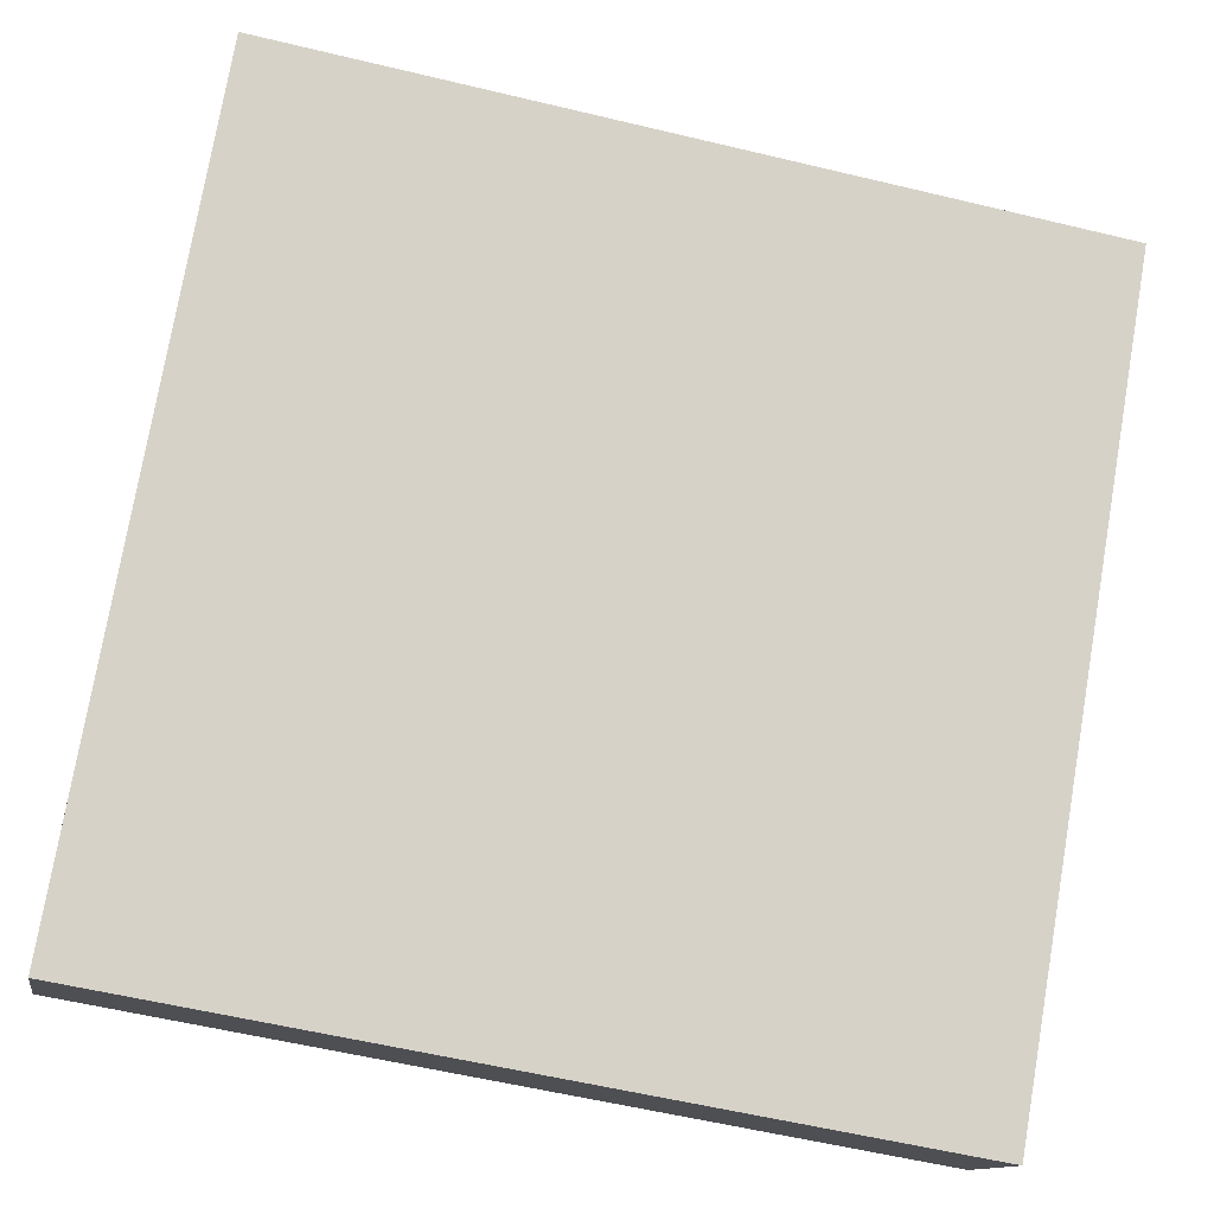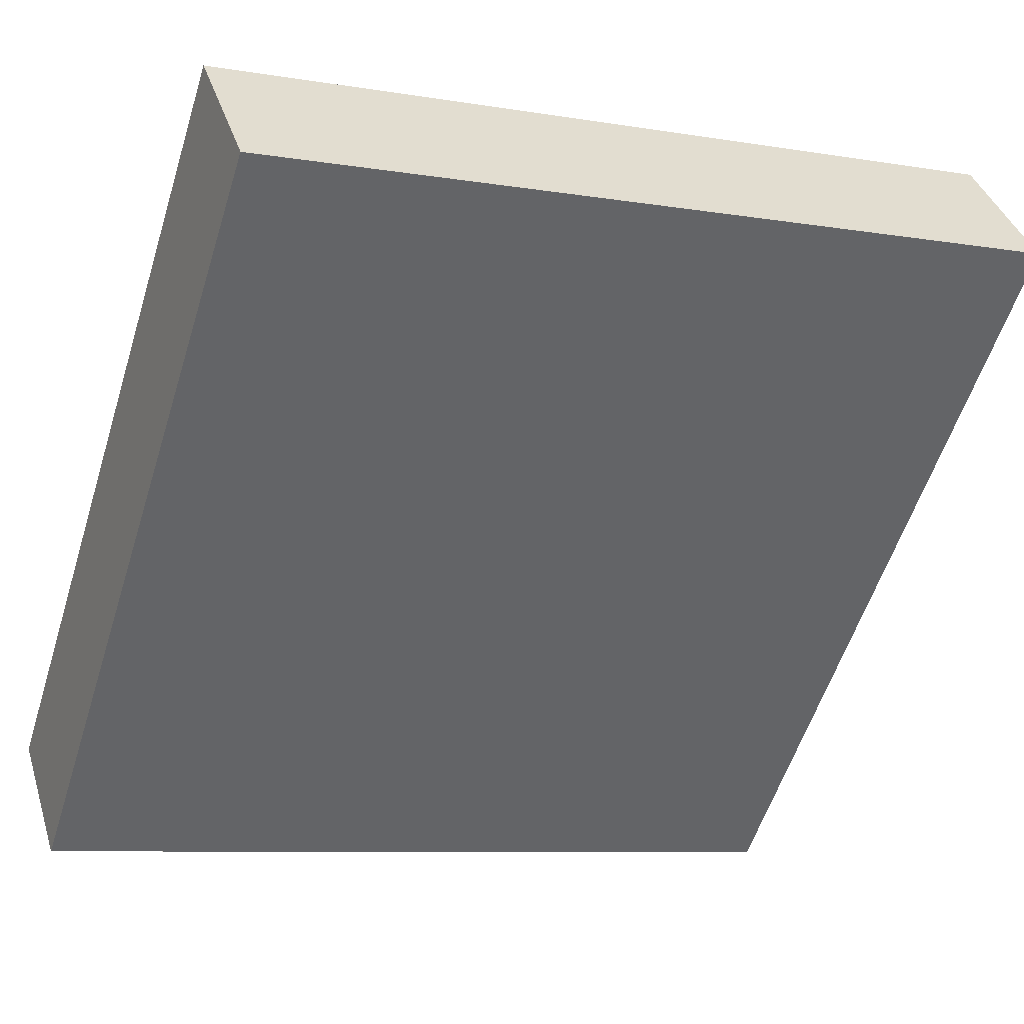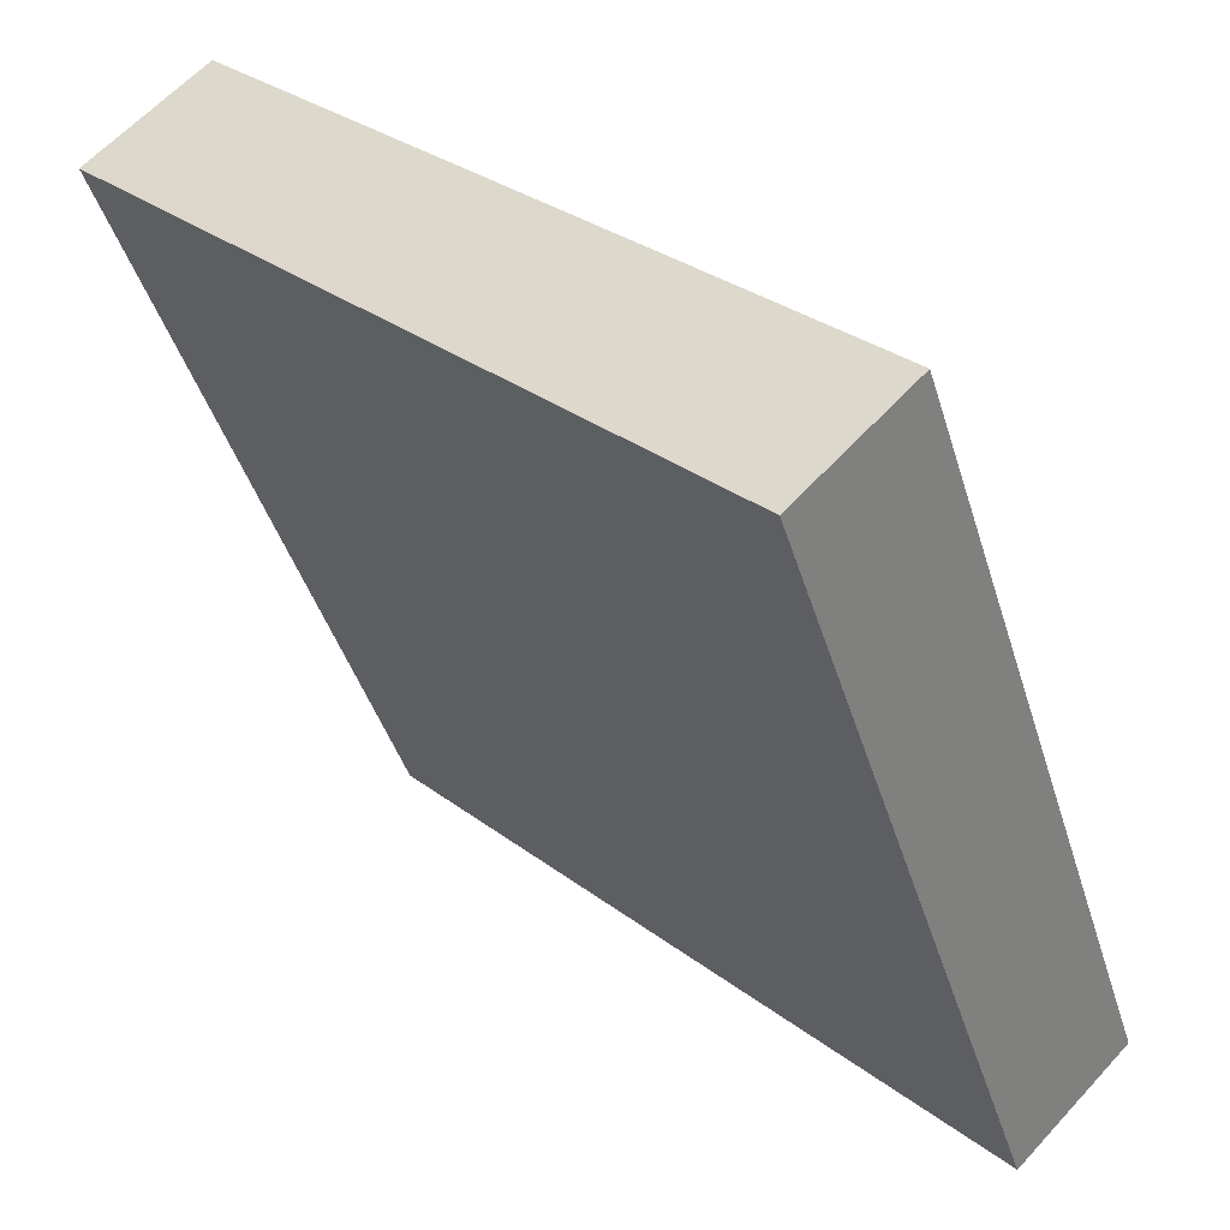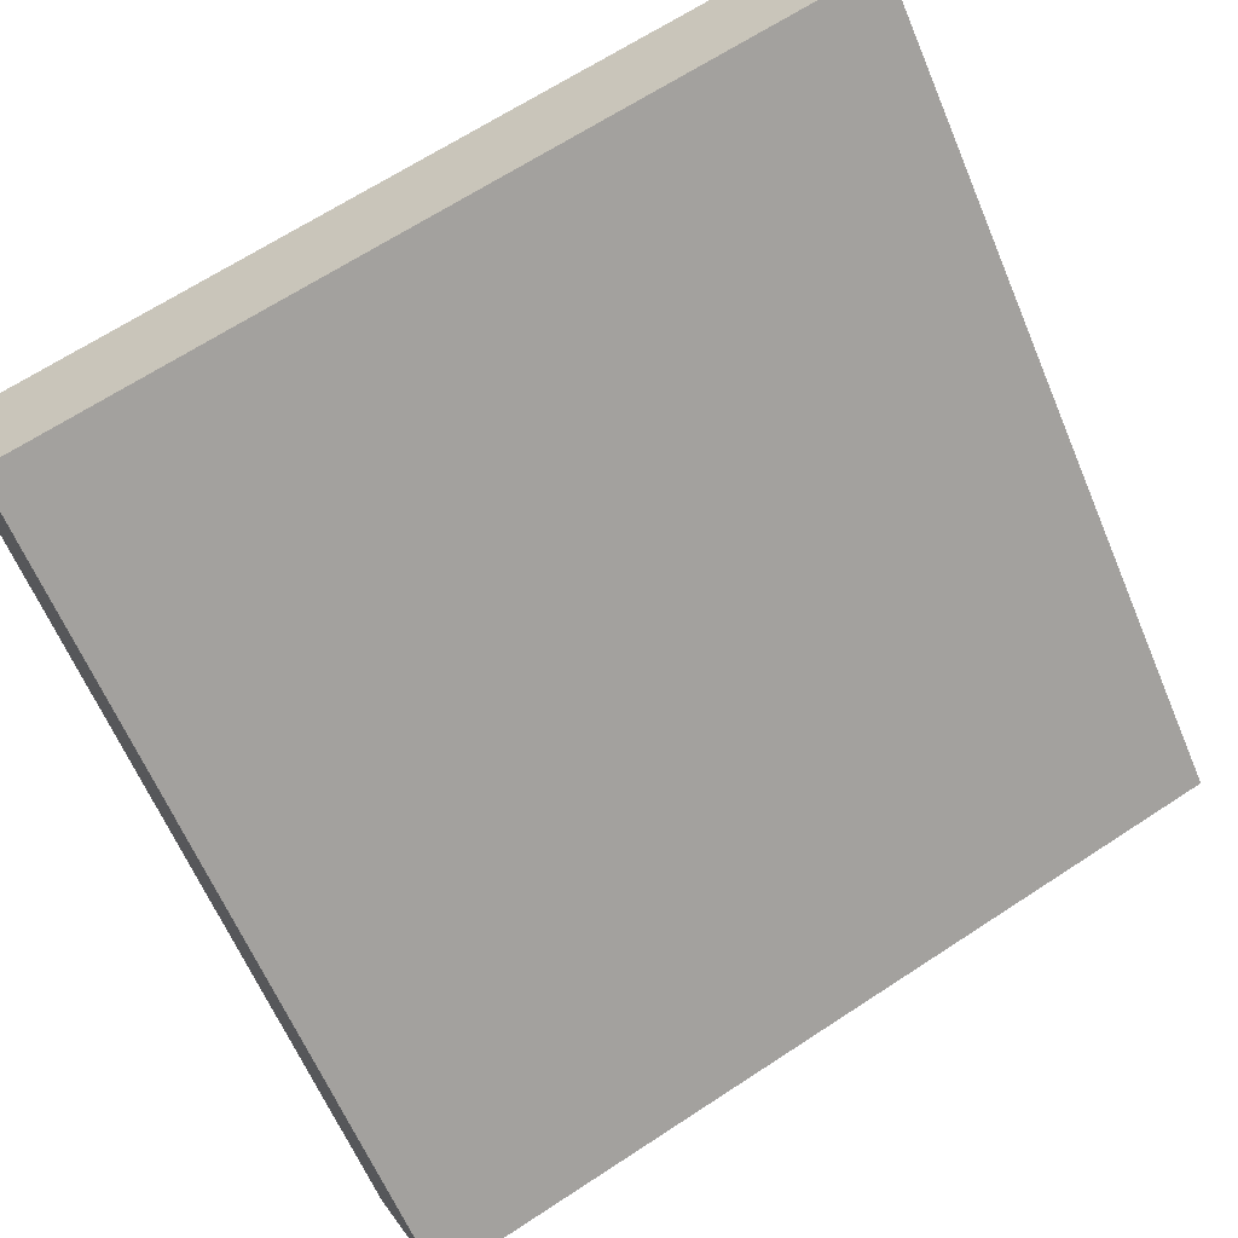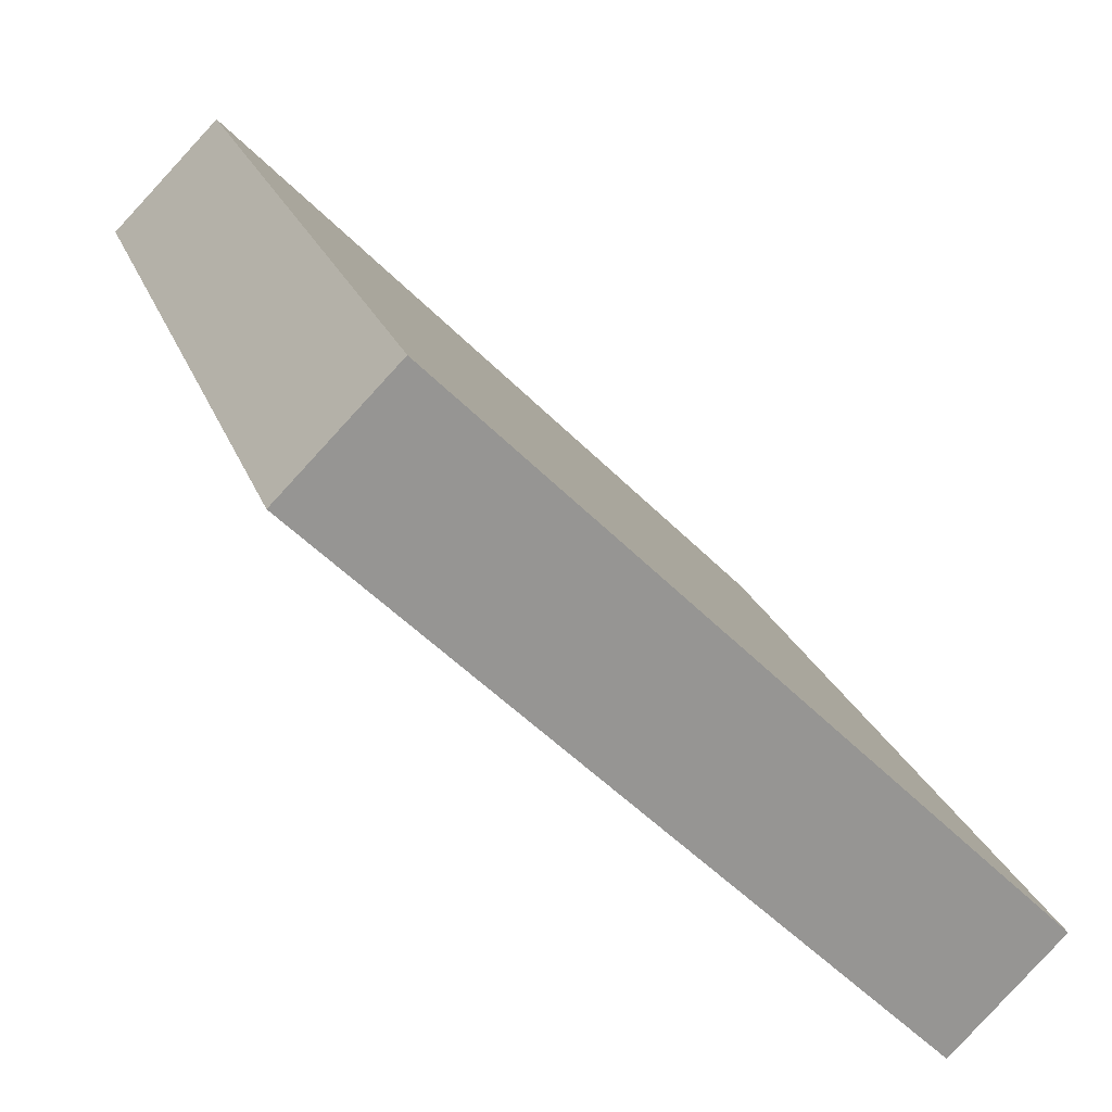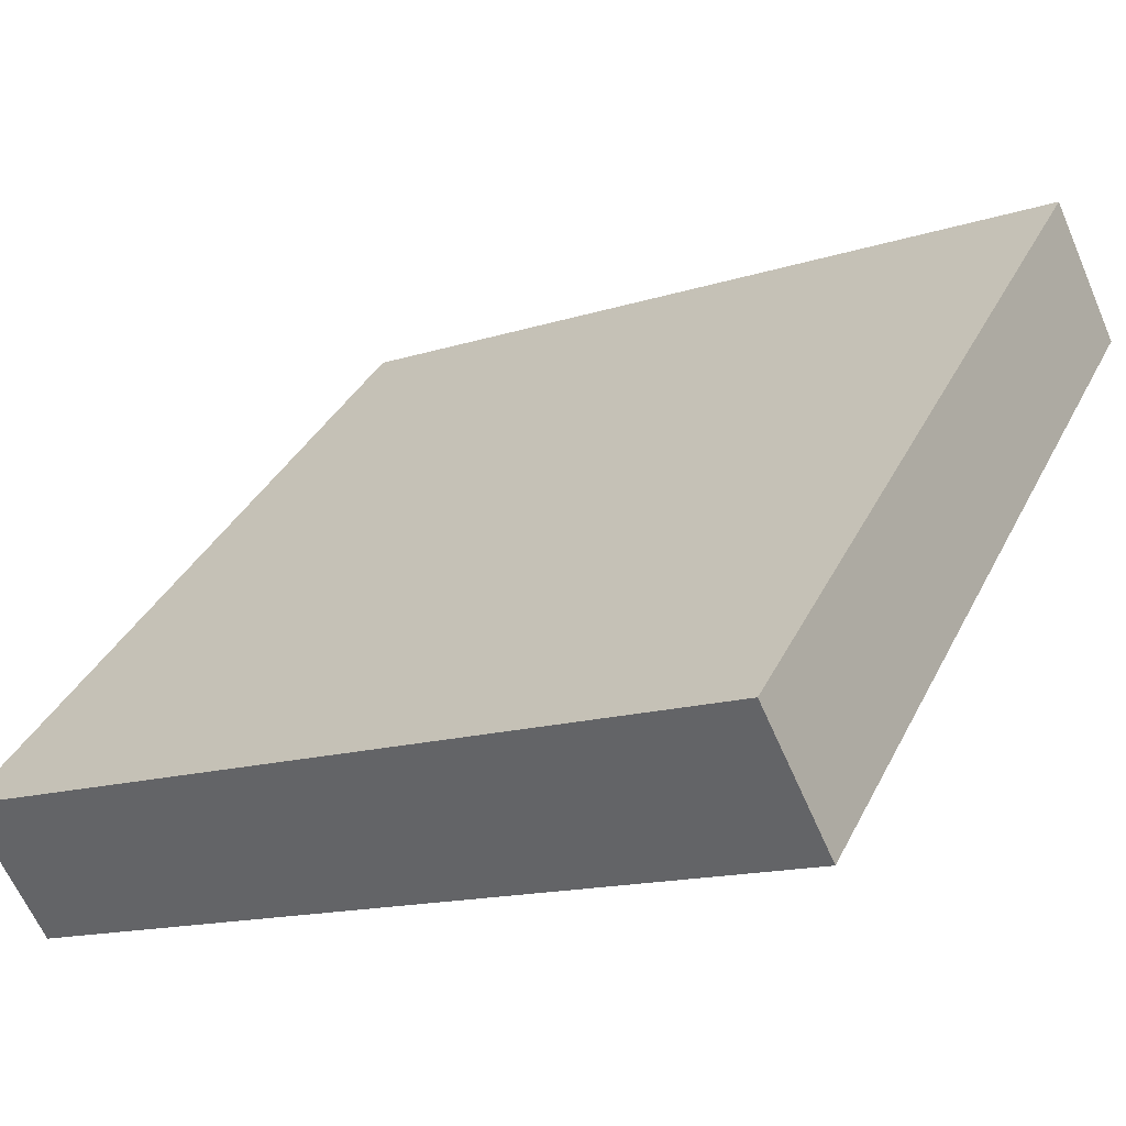
<metadata>
{"format":"obj","ext":"obj","renderer":"f3d","projection":"perspective","resolution":1024,"background":"white","views":[{"elev":-58.4,"azim":166.1,"up":"+Y"},{"elev":-8.2,"azim":155.2,"up":"+Y"},{"elev":-43.3,"azim":-73.3,"up":"+Y"},{"elev":66.9,"azim":-33.3,"up":"+Y"},{"elev":22.0,"azim":73.4,"up":"+Z"},{"elev":-14.7,"azim":34.8,"up":"+Y"}]}
</metadata>
<code>
o map_ob000_item_01_fireup
v 0.4 -0.3359 0.2298
v -0.4 0.2298 -0.3359
v 0.4 0.2298 -0.3359
v -0.4 -0.3359 0.2298
v 0.4 0.2298 -0.3359
v -0.4 0.3359 -0.2298
v 0.4 0.3359 -0.2298
v -0.4 0.2298 -0.3359
v 0.4 0.3359 -0.2298
v -0.4 -0.2298 0.3359
v 0.4 -0.2298 0.3359
v -0.4 0.3359 -0.2298
v 0.4 -0.2298 0.3359
v -0.4 -0.3359 0.2298
v 0.4 -0.3359 0.2298
v -0.4 -0.2298 0.3359
v -0.4 -0.2298 0.3359
v -0.4 0.2298 -0.3359
v -0.4 -0.3359 0.2298
v -0.4 0.3359 -0.2298
v 0.4 0.3359 -0.2298
v 0.4 -0.3359 0.2298
v 0.4 0.2298 -0.3359
v 0.4 -0.2298 0.3359
f 3 1 2
f 2 1 4
f 7 5 6
f 6 5 8
f 11 9 10
f 10 9 12
f 15 13 14
f 14 13 16
f 19 17 18
f 18 17 20
f 23 21 22
f 22 21 24

</code>
